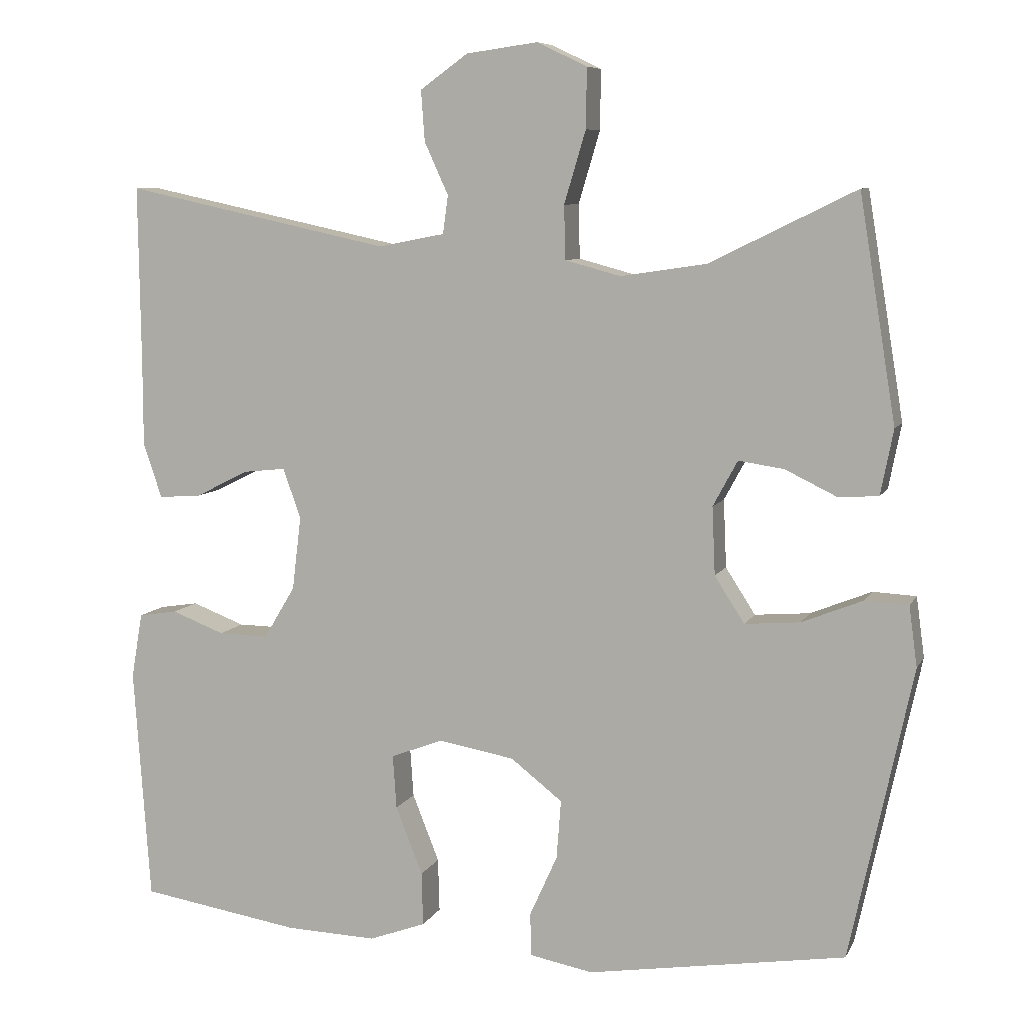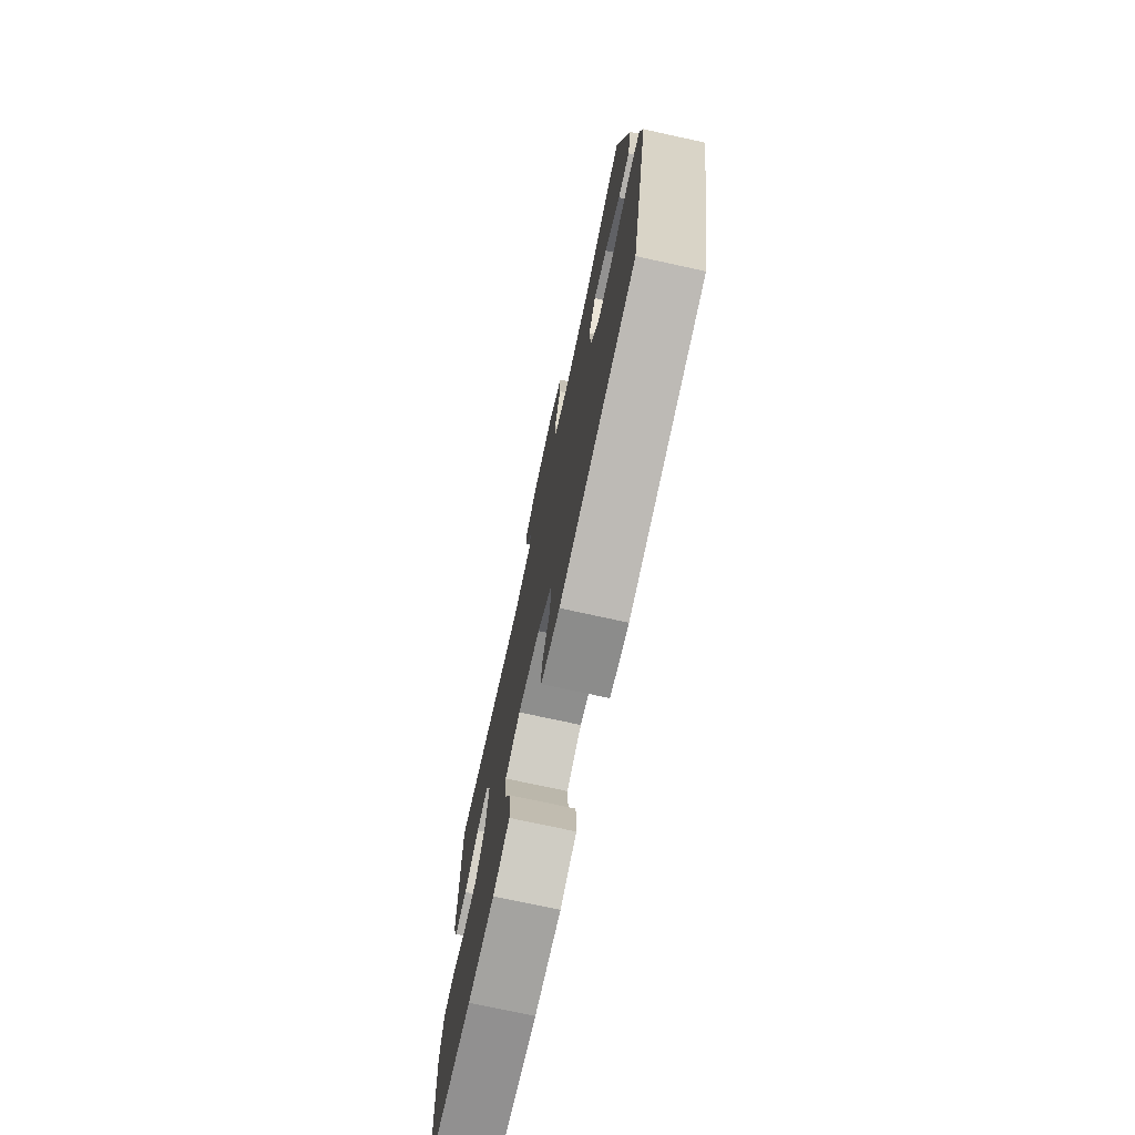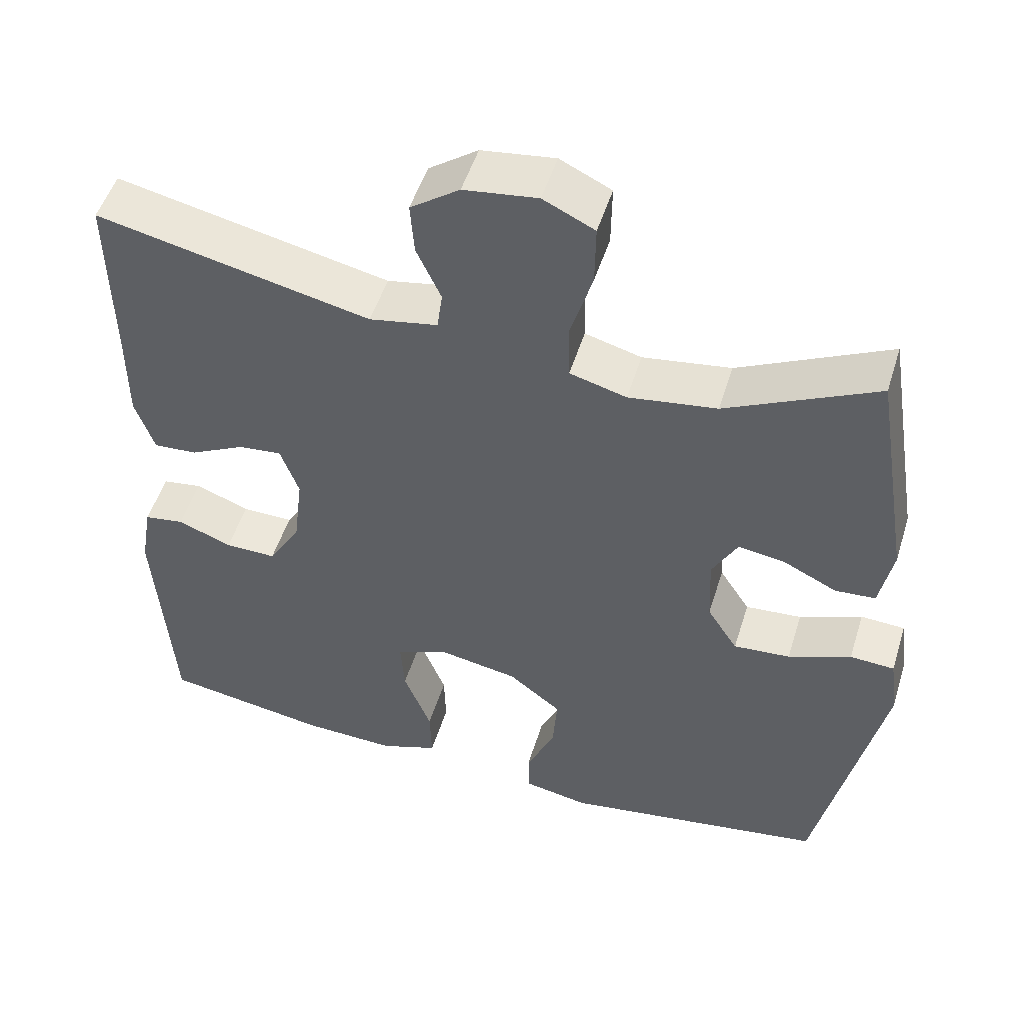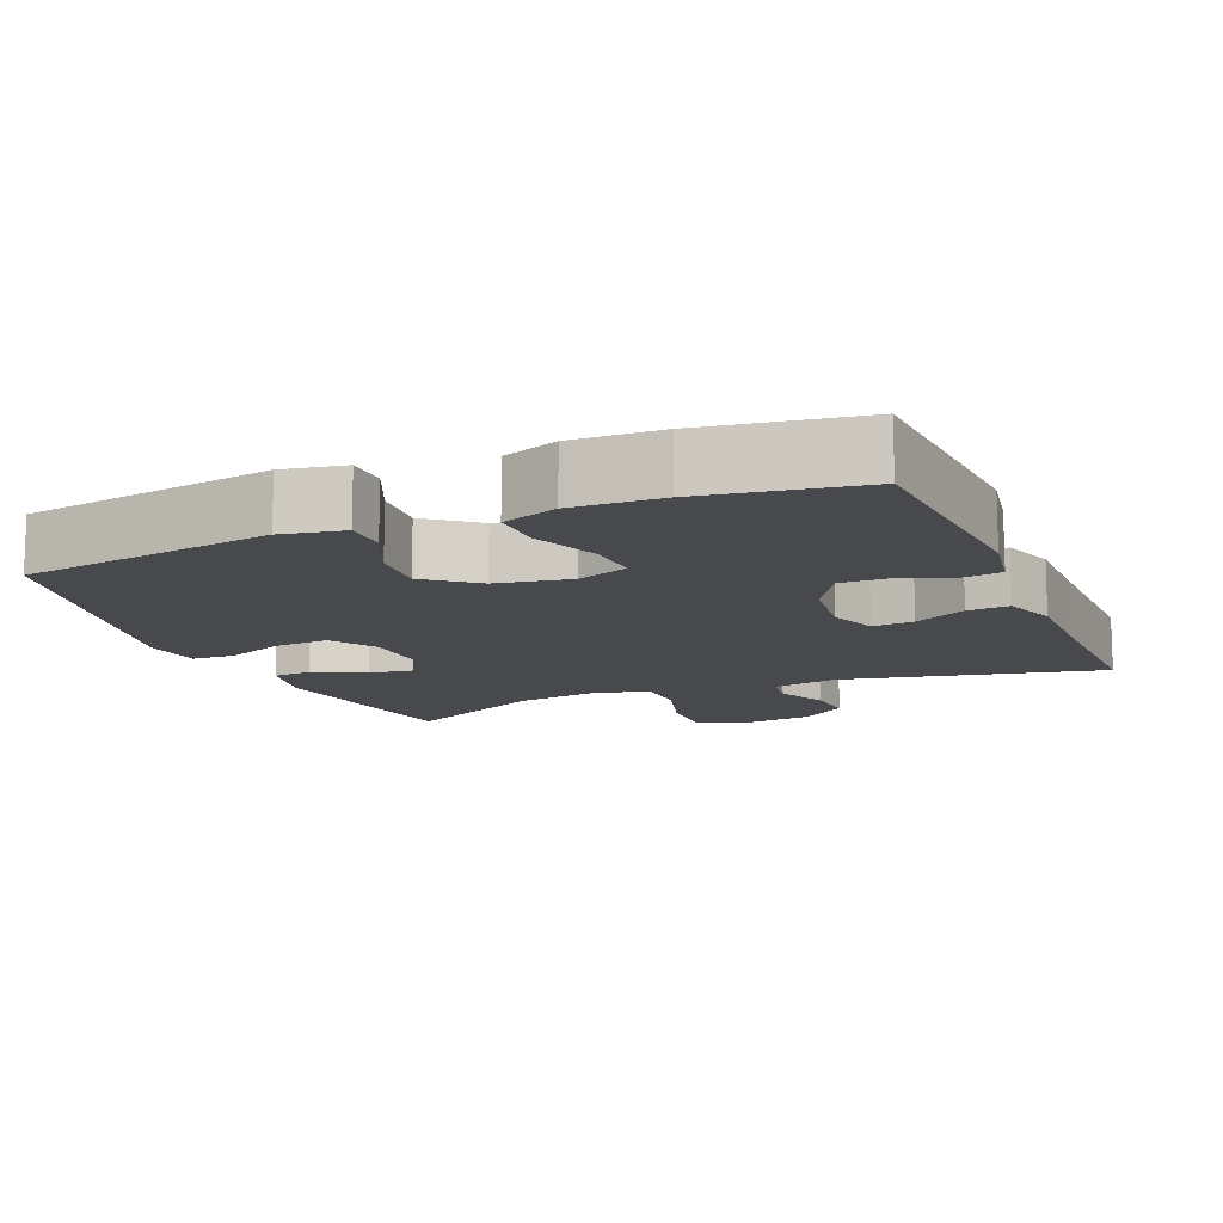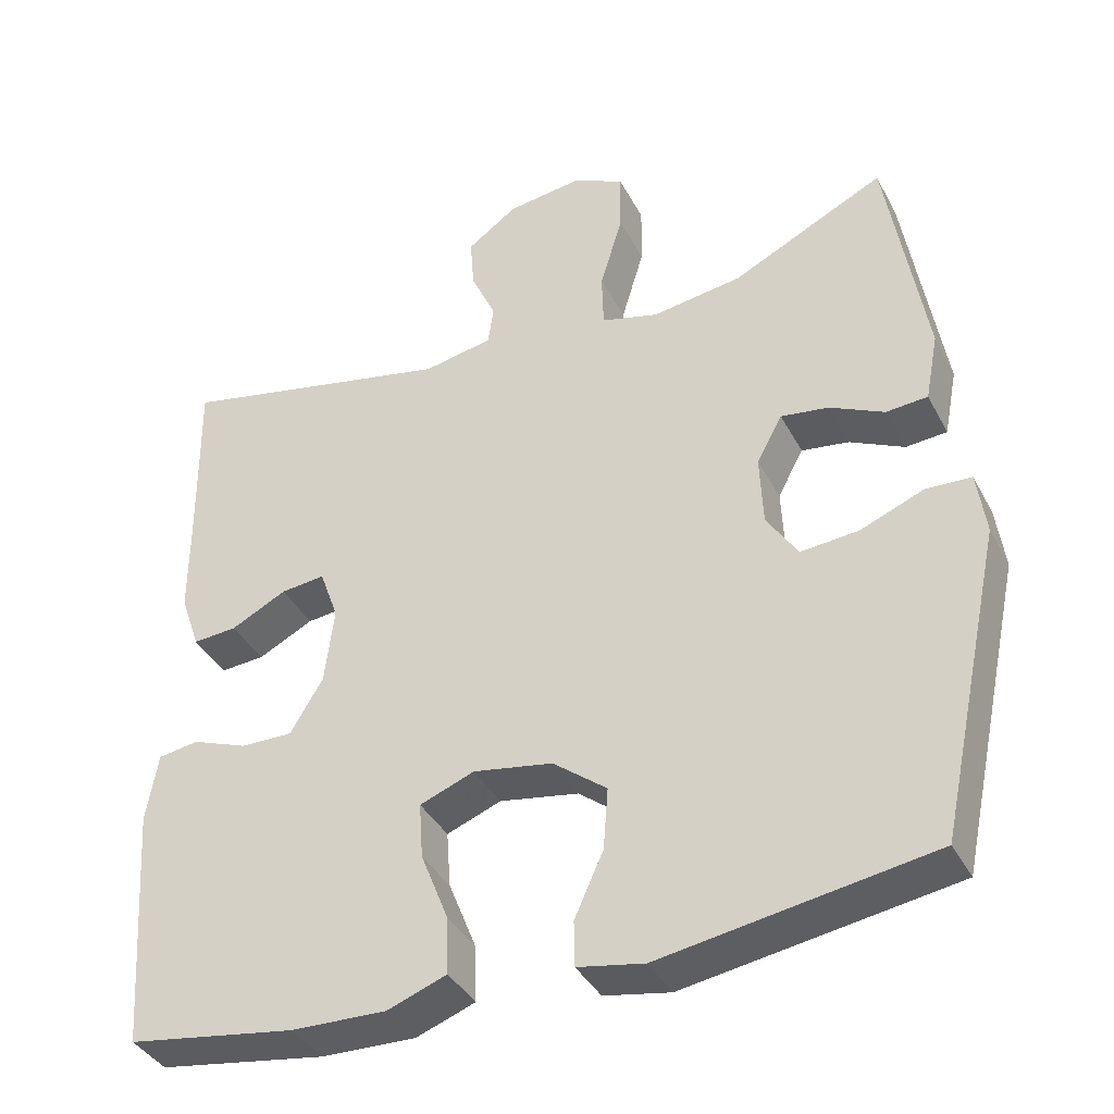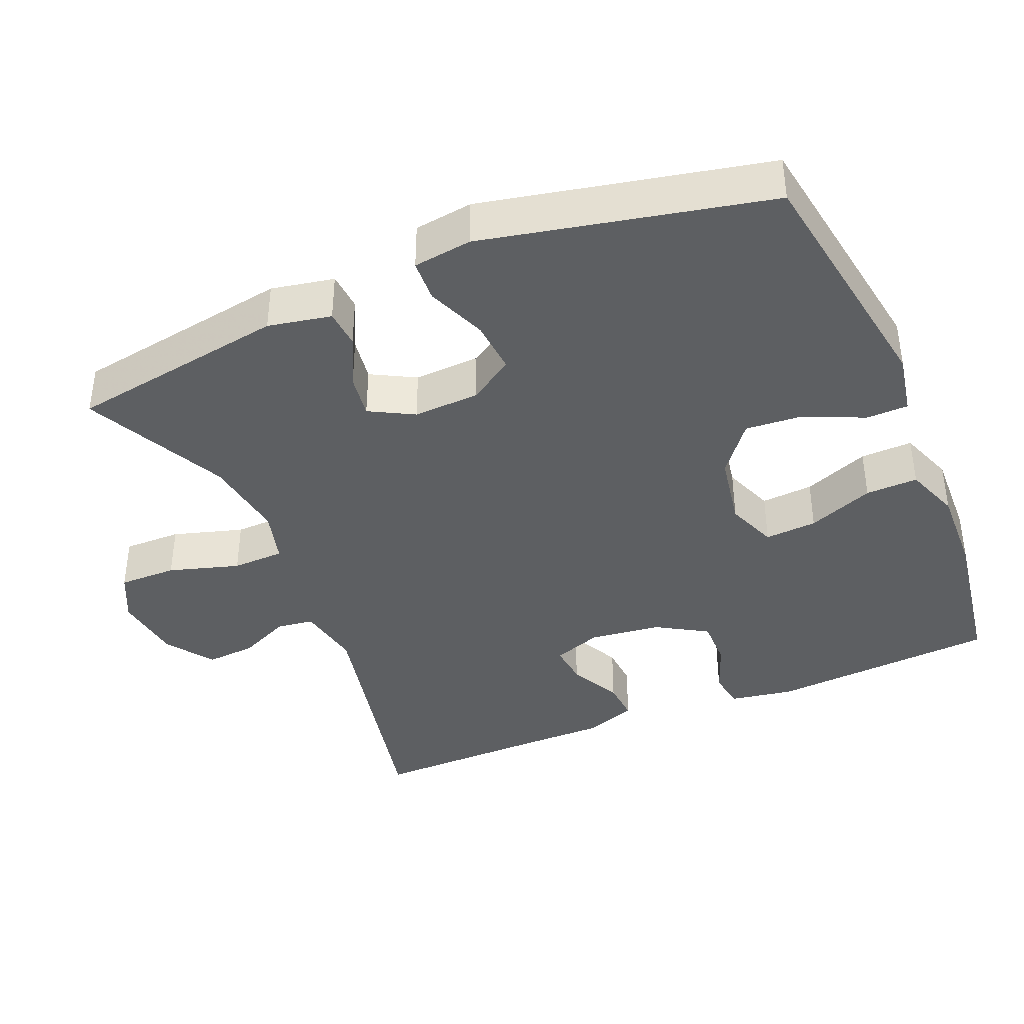
<metadata>
{"format":"obj","ext":"obj","renderer":"f3d","projection":"perspective","resolution":1024,"background":"white","views":[{"elev":7.8,"azim":17.2,"up":"+Z"},{"elev":-74.8,"azim":77.7,"up":"+Z"},{"elev":50.8,"azim":17.1,"up":"+Z"},{"elev":-12.5,"azim":-157.4,"up":"+Y"},{"elev":-38.5,"azim":25.4,"up":"+Z"},{"elev":-39.7,"azim":112.8,"up":"+Y"}]}
</metadata>
<code>
v 0.5 0.07 0.5
v 0.549 0.07 0.199
v 0.532 0.07 0.112
v 0.479 0.07 0.108
v 0.409 0.07 0.142
v 0.348 0.07 0.151
v 0.315 0.07 0.09
v 0.319 0.07 -0.001
v 0.359 0.07 -0.063
v 0.433 0.07 -0.057
v 0.515 0.07 -0.024
v 0.573 0.07 -0.027
v 0.584 0.07 -0.108
v 0.5 0.07 -0.5
v 0.154 0.07 -0.555
v 0.069 0.07 -0.539
v 0.068 0.07 -0.481
v 0.105 0.07 -0.399
v 0.111 0.07 -0.32
v 0.042 0.07 -0.266
v -0.06 0.07 -0.248
v -0.13 0.07 -0.275
v -0.125 0.07 -0.347
v -0.089 0.07 -0.438
v -0.087 0.07 -0.51
v -0.163 0.07 -0.538
v -0.285 0.07 -0.534
v -0.5 0.07 -0.5
v -0.522 0.07 -0.186
v -0.507 0.07 -0.098
v -0.455 0.07 -0.09
v -0.384 0.07 -0.117
v -0.317 0.07 -0.118
v -0.275 0.07 -0.048
v -0.263 0.07 0.051
v -0.287 0.07 0.118
v -0.344 0.07 0.112
v -0.415 0.07 0.076
v -0.472 0.07 0.072
v -0.497 0.07 0.145
v -0.497 0.07 0.262
v -0.5 0.07 0.5
v -0.143 0.07 0.423
v -0.054 0.07 0.44
v -0.047 0.07 0.491
v -0.079 0.07 0.561
v -0.084 0.07 0.629
v -0.02 0.07 0.675
v 0.076 0.07 0.688
v 0.143 0.07 0.656
v 0.142 0.07 0.576
v 0.113 0.07 0.479
v 0.115 0.07 0.407
v 0.189 0.07 0.387
v 0.304 0.07 0.404
v 0.5 0 0.5
v 0.549 0 0.199
v 0.532 0 0.112
v 0.479 0 0.108
v 0.409 0 0.142
v 0.348 0 0.151
v 0.315 0 0.09
v 0.319 0 -0.001
v 0.359 0 -0.063
v 0.433 0 -0.057
v 0.515 0 -0.024
v 0.573 0 -0.027
v 0.584 0 -0.108
v 0.5 0 -0.5
v 0.154 0 -0.555
v 0.069 0 -0.539
v 0.068 0 -0.481
v 0.105 0 -0.399
v 0.111 0 -0.32
v 0.042 0 -0.266
v -0.06 0 -0.248
v -0.13 0 -0.275
v -0.125 0 -0.347
v -0.089 0 -0.438
v -0.087 0 -0.51
v -0.163 0 -0.538
v -0.285 0 -0.534
v -0.5 0 -0.5
v -0.522 0 -0.186
v -0.507 0 -0.098
v -0.455 0 -0.09
v -0.384 0 -0.117
v -0.317 0 -0.118
v -0.275 0 -0.048
v -0.263 0 0.051
v -0.287 0 0.118
v -0.344 0 0.112
v -0.415 0 0.076
v -0.472 0 0.072
v -0.497 0 0.145
v -0.497 0 0.262
v -0.5 0 0.5
v -0.143 0 0.423
v -0.054 0 0.44
v -0.047 0 0.491
v -0.079 0 0.561
v -0.084 0 0.629
v -0.02 0 0.675
v 0.076 0 0.688
v 0.143 0 0.656
v 0.142 0 0.576
v 0.113 0 0.479
v 0.115 0 0.407
v 0.189 0 0.387
v 0.304 0 0.404
f 49 50 51 52
f 49 52 53
f 48 49 53
f 45 46 47 48
f 44 45 48 53
f 43 44 53 54
f 41 42 43
f 40 41 43 54
f 37 38 39 40
f 36 37 40 54
f 29 30 31 32
f 29 32 33
f 28 29 33
f 27 28 33 34
f 23 24 25 26
f 22 23 26 27
f 15 16 17 18
f 15 18 19
f 14 15 19
f 13 14 19 20
f 10 11 12 13
f 9 10 13 20
f 2 3 4 5
f 55 1 2 5
f 55 5 6
f 35 36 54 55
f 35 55 6 7
f 22 27 34 35
f 21 22 35 7
f 8 9 20 21
f 7 8 21
f 107 106 105 104
f 108 107 104
f 108 104 103
f 103 102 101 100
f 108 103 100 99
f 109 108 99 98
f 98 97 96
f 109 98 96 95
f 95 94 93 92
f 109 95 92 91
f 87 86 85 84
f 88 87 84
f 88 84 83
f 89 88 83 82
f 81 80 79 78
f 82 81 78 77
f 73 72 71 70
f 74 73 70
f 74 70 69
f 75 74 69 68
f 68 67 66 65
f 75 68 65 64
f 60 59 58 57
f 60 57 56 110
f 61 60 110
f 110 109 91 90
f 62 61 110 90
f 90 89 82 77
f 62 90 77 76
f 76 75 64 63
f 76 63 62
f 1 56 57 2
f 2 57 58 3
f 3 58 59 4
f 4 59 60 5
f 5 60 61 6
f 6 61 62 7
f 7 62 63 8
f 8 63 64 9
f 9 64 65 10
f 10 65 66 11
f 11 66 67 12
f 12 67 68 13
f 13 68 69 14
f 14 69 70 15
f 15 70 71 16
f 16 71 72 17
f 17 72 73 18
f 18 73 74 19
f 19 74 75 20
f 20 75 76 21
f 21 76 77 22
f 22 77 78 23
f 23 78 79 24
f 24 79 80 25
f 25 80 81 26
f 26 81 82 27
f 27 82 83 28
f 28 83 84 29
f 29 84 85 30
f 30 85 86 31
f 31 86 87 32
f 32 87 88 33
f 33 88 89 34
f 34 89 90 35
f 35 90 91 36
f 36 91 92 37
f 37 92 93 38
f 38 93 94 39
f 39 94 95 40
f 40 95 96 41
f 41 96 97 42
f 42 97 98 43
f 43 98 99 44
f 44 99 100 45
f 45 100 101 46
f 46 101 102 47
f 47 102 103 48
f 48 103 104 49
f 49 104 105 50
f 50 105 106 51
f 51 106 107 52
f 52 107 108 53
f 53 108 109 54
f 54 109 110 55
f 55 110 56 1

</code>
